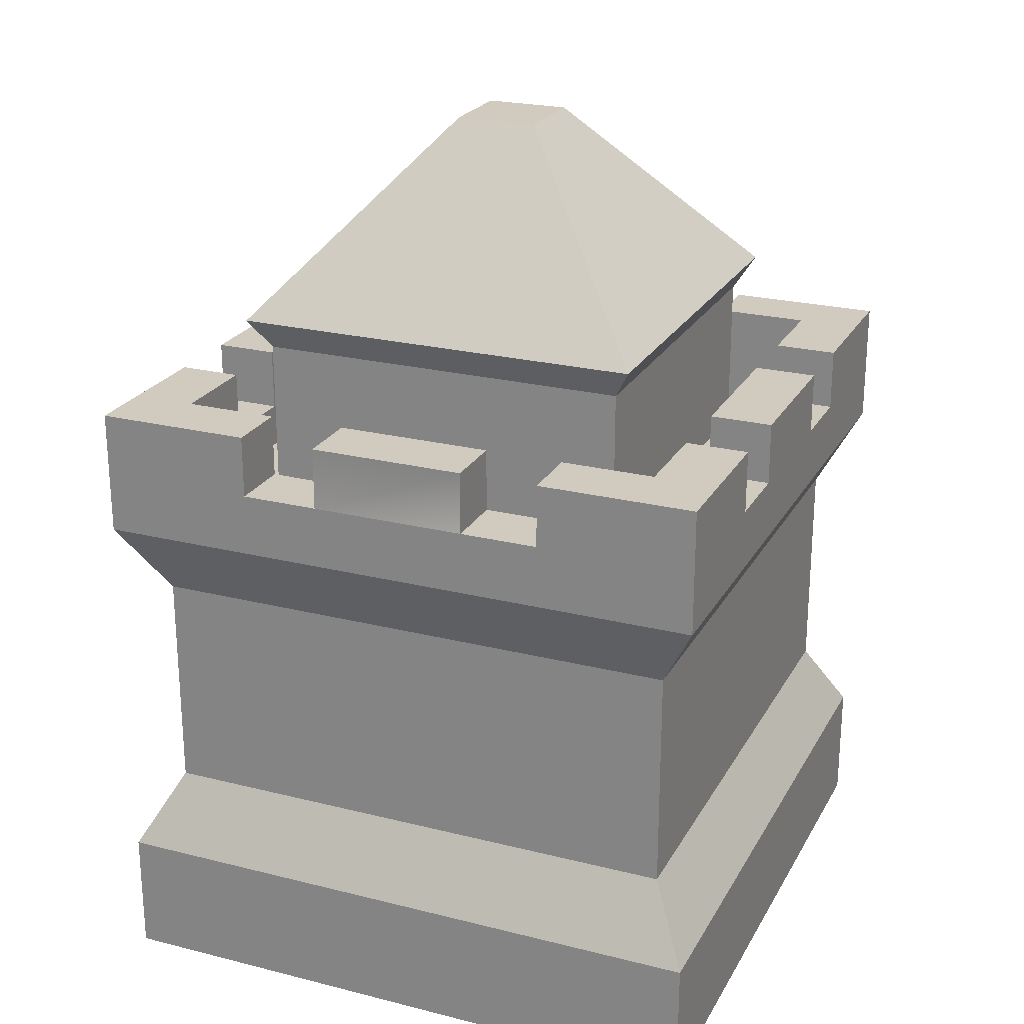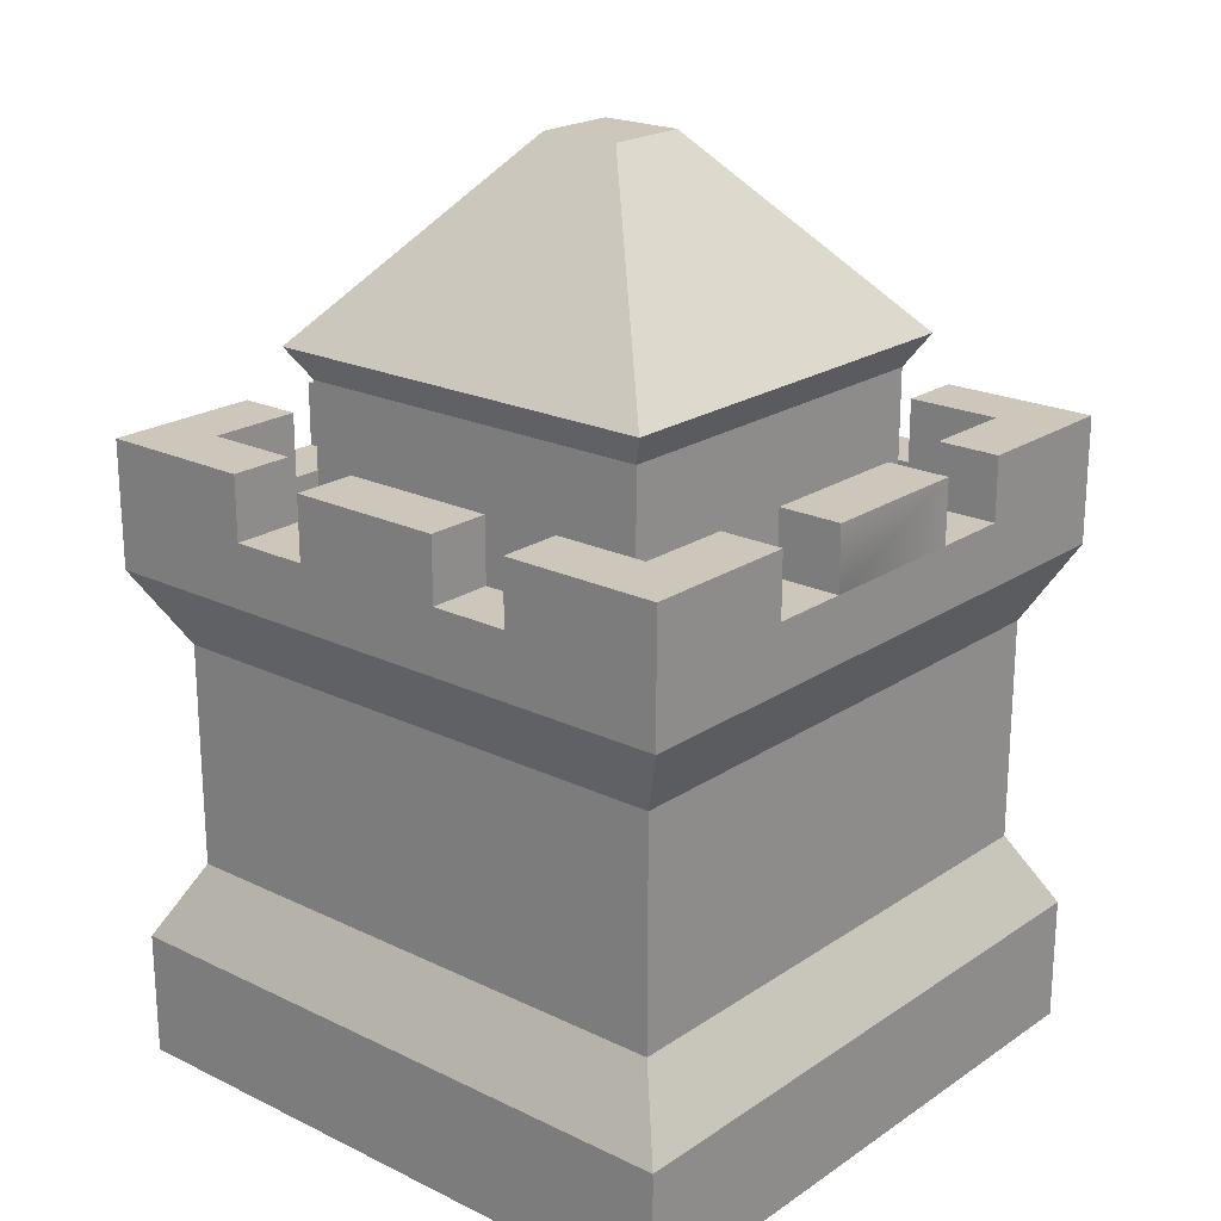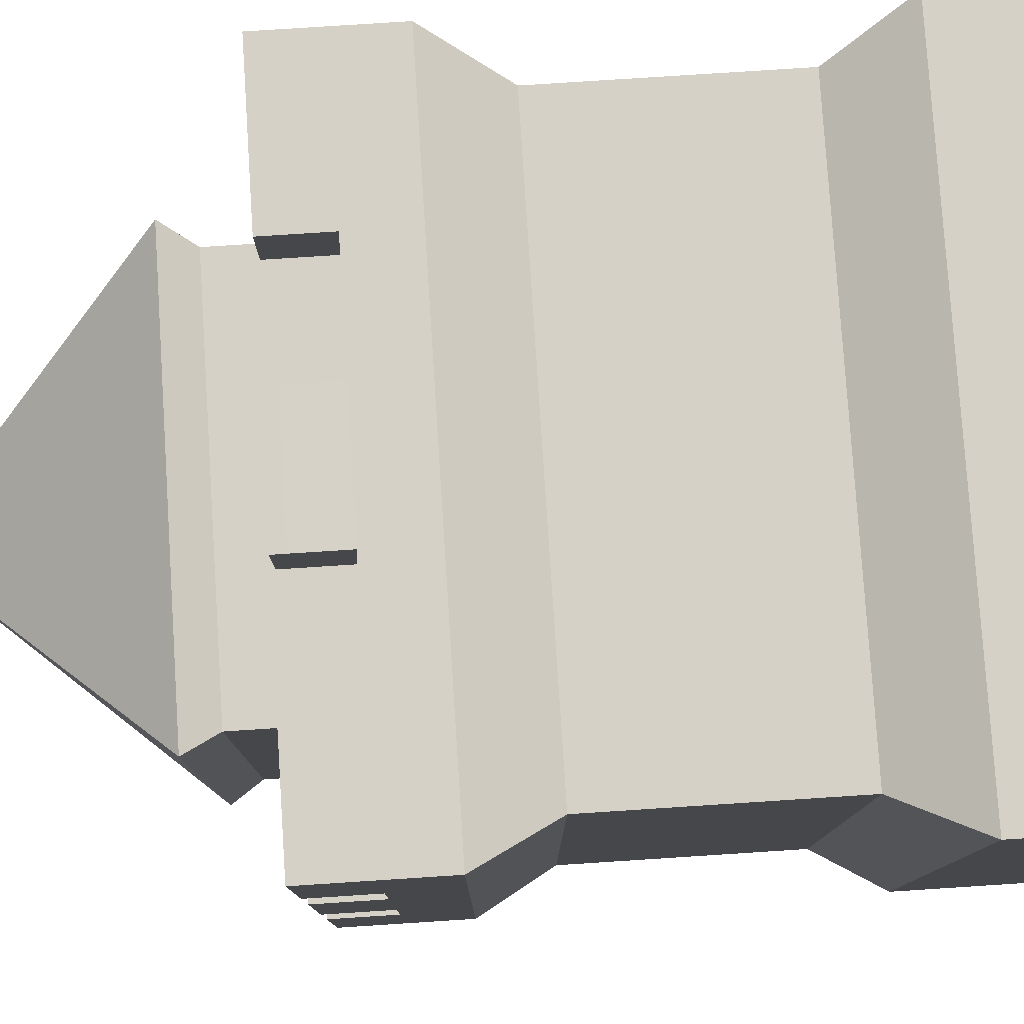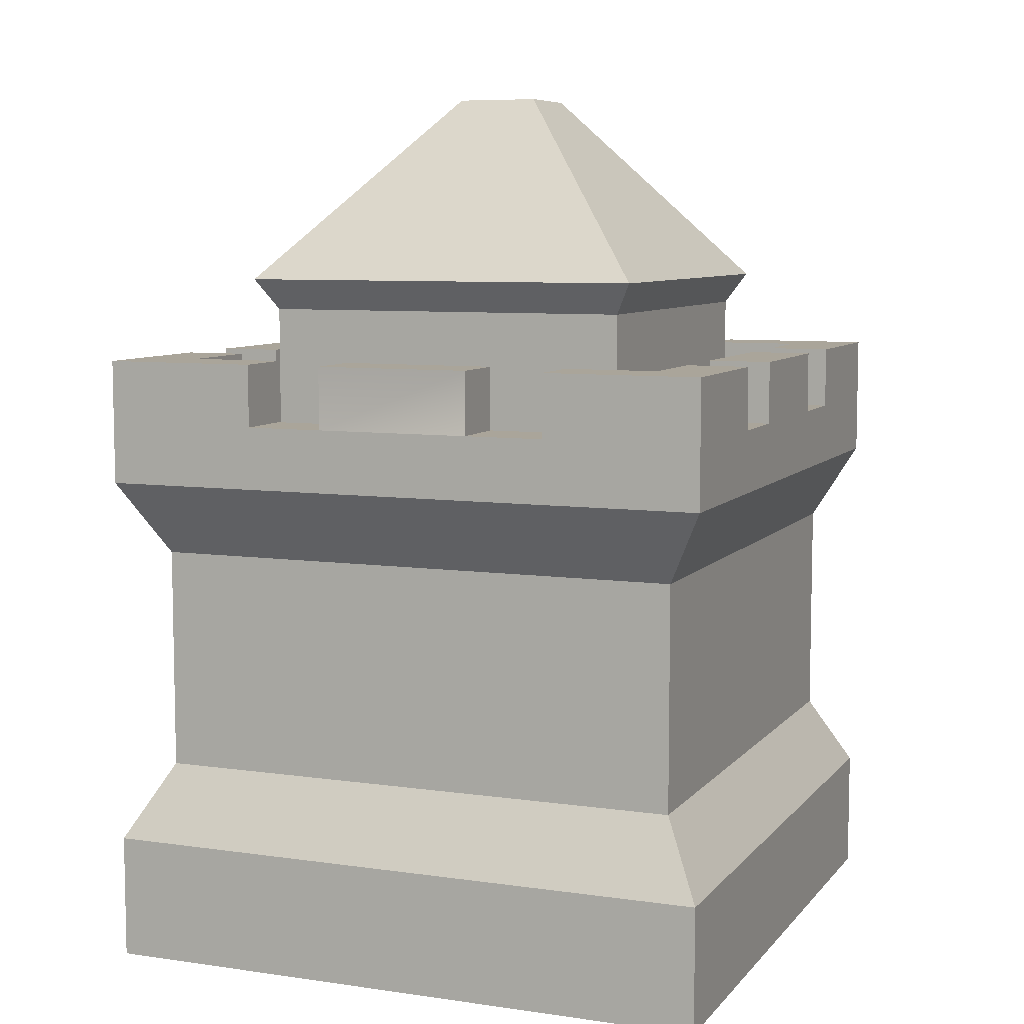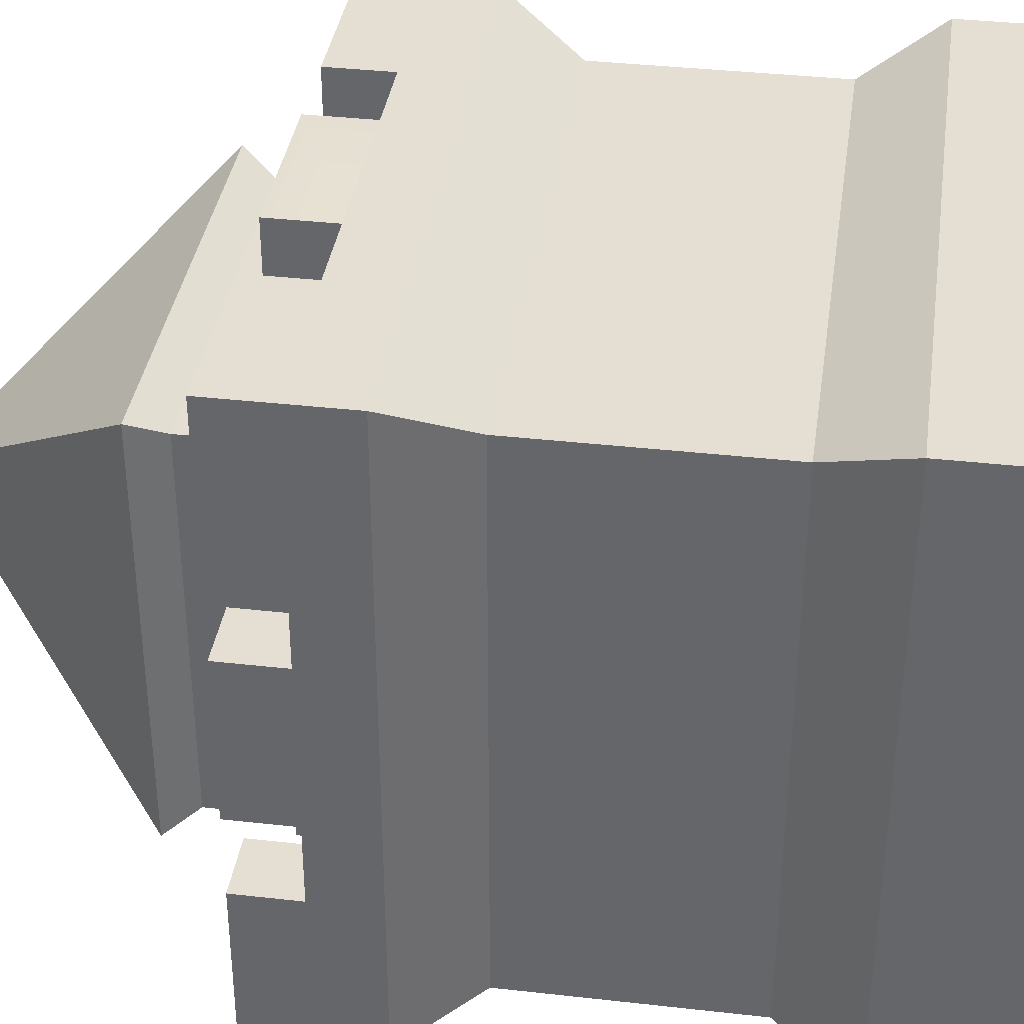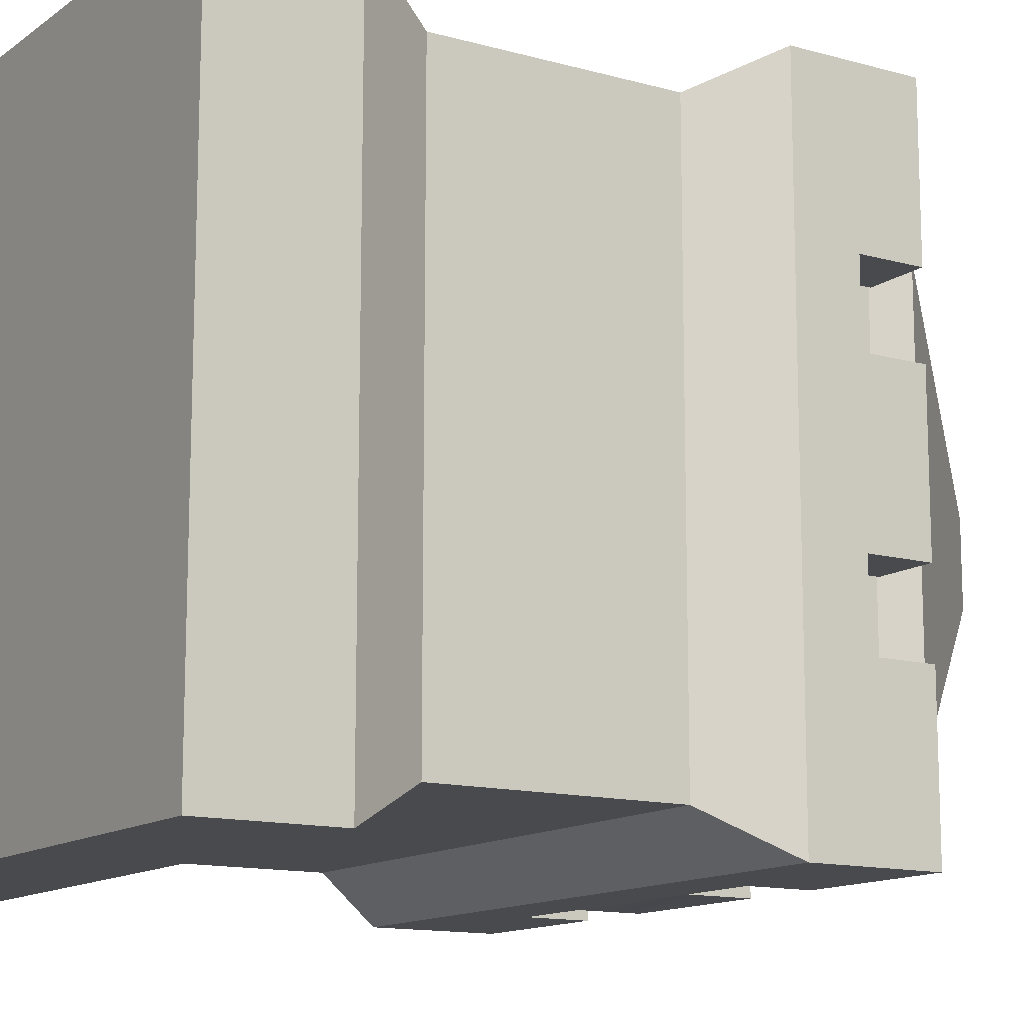
<metadata>
{"format":"obj","ext":"obj","renderer":"f3d","projection":"perspective","resolution":1024,"background":"white","views":[{"elev":23.5,"azim":-157.2,"up":"+Y"},{"elev":21.3,"azim":-49.5,"up":"+Y"},{"elev":79.4,"azim":-93.7,"up":"+Z"},{"elev":7.6,"azim":-158.0,"up":"+Y"},{"elev":37.0,"azim":-81.7,"up":"+Z"},{"elev":-13.0,"azim":57.4,"up":"+Z"}]}
</metadata>
<code>
o towerSquare_sampleA
v -0.5 0.9 0.125
v -0.3996 0.9 0.25
v -0.3996 0.9 0.125
v -0.5 0.9 0.25
v 0.3996 1 0.25
v 0.5 1 0.5
v 0.5 1 0.25
v 0.3996 1 0.3996
v 0.25 1 0.5
v 0.25 1 0.3996
v 0.5 1 -0.5
v 0.3996 1 -0.3996
v 0.5 1 -0.25
v 0.25 1 -0.5
v 0.25 1 -0.3996
v 0.3996 1 -0.25
v 0.3996 0.9 0.125
v 0.5 0.9 0.25
v 0.5 0.9 0.125
v 0.3996 0.9 0.25
v -0.25 0.9 -0.5
v -0.125 0.9 -0.3996
v -0.125 0.9 -0.5
v -0.25 0.9 -0.3996
v -0.3996 1 0.125
v -0.3996 0.9 -0.125
v -0.3996 1 -0.125
v -0.3996 0.83 0.3996
v -0.3996 0.9 -0.25
v -0.3996 0.83 -0.3996
v -0.3996 1 -0.25
v -0.3996 1 -0.3996
v -0.3996 1 0.3996
v -0.3996 1 0.25
v 0.3996 0.9 -0.25
v 0.5 0.9 -0.25
v -0.25 0.9 0.3996
v -0.125 0.9 0.5
v -0.125 0.9 0.3996
v -0.25 0.9 0.5
v 0.125 0.9 -0.5
v 0.25 0.9 -0.3996
v 0.25 0.9 -0.5
v 0.125 0.9 -0.3996
v -0.5 0.9 -0.25
v -0.5 0.9 -0.125
v 0.3996 0.83 -0.3996
v 0.3996 0.83 0.3996
v 0.3996 0.9 -0.125
v 0.3996 1 -0.125
v 0.3996 1 0.125
v -0.25 1 0.3996
v 0.125 0.9 0.3996
v 0.25 0.9 0.3996
v -0.125 1 0.3996
v 0.125 1 0.3996
v -0.5 1 -0.25
v -0.5 0.8 -0.5
v -0.5 1 -0.5
v -0.5 0.8 0.5
v -0.5 1 -0.125
v -0.5 1 0.25
v -0.5 1 0.5
v -0.5 1 0.125
v 0.125 1 -0.3996
v -0.125 1 -0.3996
v -0.25 1 -0.3996
v -0.25 1 -0.5
v -0.25 1 0.5
v 0.435 0.59 0.435
v 0.435 0.32 -0.435
v 0.435 0.59 -0.435
v 0.435 0.32 0.435
v 0.5 0.8 -0.5
v -0.125 1 -0.5
v 0.125 1 -0.5
v -0.435 0.59 -0.435
v -0.435 0.32 -0.435
v 0.5 1 0.125
v 0.5 0.9 -0.125
v 0.5 1 -0.125
v 0.5 0.8 0.5
v 0.25 0.9 0.5
v 0.125 0.9 0.5
v 0.125 1 0.5
v -0.125 1 0.5
v -0.2992 0.83 0.2992
v -0.2992 1.08 -0.2992
v -0.2992 0.83 -0.2992
v -0.2992 1.08 0.2992
v 0.2992 1.08 0.2992
v 0.2992 0.83 0.2992
v 0.2992 0.83 -0.2992
v 0.2992 1.08 -0.2992
v -0.435 0.32 0.435
v -0.435 0.59 0.435
v 0.435 0.68 -0.435
v 0.435 0.68 0.435
v -0.435 0.68 -0.435
v -0.435 0.68 0.435
v -0.3291 1.13 -0.3291
v 0.3291 1.13 -0.3291
v 0.06583 1.43 0.06583
v -0.3291 1.13 0.3291
v 0.3291 1.13 0.3291
v -0.06583 1.43 0.06583
v -0.06583 1.43 -0.06583
v 0.06583 1.43 -0.06583
v 0.5 0.2 0.5
v 0.5 0 -0.5
v 0.5 0.2 -0.5
v 0.5 -0 0.5
v -0.5 0.2 -0.5
v -0.5 0 -0.5
v -0.5 -0 0.5
v -0.5 0.2 0.5
f 1 2 3
f 2 1 4
f 5 6 7
f 6 5 8
f 6 8 9
f 9 8 10
f 11 12 13
f 12 11 14
f 12 14 15
f 16 13 12
f 17 18 19
f 18 17 20
f 21 22 23
f 22 21 24
f 25 26 27
f 3 26 25
f 28 26 3
f 28 29 26
f 30 29 28
f 30 31 29
f 31 30 32
f 28 3 2
f 28 2 33
f 33 2 34
f 5 18 20
f 18 5 7
f 13 35 36
f 35 13 16
f 37 38 39
f 38 37 40
f 41 42 43
f 42 41 44
f 42 14 43
f 14 42 15
f 45 26 29
f 26 45 46
f 47 35 12
f 35 47 48
f 35 48 49
f 49 48 17
f 49 17 50
f 17 48 20
f 20 48 5
f 5 48 8
f 51 50 17
f 16 12 35
f 28 37 48
f 37 28 33
f 37 33 52
f 53 48 37
f 54 48 53
f 48 54 8
f 53 37 39
f 55 53 39
f 53 55 56
f 8 54 10
f 31 45 29
f 45 31 57
f 58 45 59
f 45 58 60
f 45 60 46
f 46 60 1
f 46 1 61
f 1 60 4
f 4 60 62
f 62 60 63
f 64 61 1
f 57 59 45
f 47 42 30
f 42 47 12
f 42 12 15
f 24 30 42
f 30 24 32
f 24 42 44
f 24 44 22
f 65 22 44
f 22 65 66
f 32 24 67
f 59 67 68
f 67 59 32
f 32 59 31
f 31 59 57
f 69 37 52
f 37 69 40
f 70 71 72
f 71 70 73
f 58 21 74
f 21 58 59
f 21 59 68
f 43 74 21
f 74 43 11
f 43 21 23
f 43 23 41
f 75 41 23
f 41 75 76
f 11 43 14
f 77 71 78
f 71 77 72
f 79 80 81
f 19 80 79
f 82 80 19
f 82 36 80
f 74 36 82
f 74 13 36
f 13 74 11
f 82 19 18
f 82 18 6
f 6 18 7
f 82 83 60
f 83 82 6
f 60 83 84
f 83 6 9
f 40 60 84
f 60 40 63
f 40 84 38
f 85 38 84
f 38 85 86
f 63 40 69
f 62 33 34
f 63 33 62
f 69 33 63
f 33 69 52
f 35 80 36
f 80 35 49
f 83 10 54
f 10 83 9
f 67 21 68
f 21 67 24
f 62 2 4
f 2 62 34
f 38 55 39
f 55 38 86
f 85 53 56
f 53 85 84
f 50 80 49
f 80 50 81
f 79 17 19
f 17 79 51
f 65 41 76
f 41 65 44
f 87 88 89
f 88 87 90
f 25 1 3
f 1 25 64
f 91 87 92
f 87 91 90
f 91 93 94
f 93 91 92
f 55 85 56
f 85 55 86
f 50 79 81
f 79 50 51
f 75 65 76
f 65 75 66
f 88 93 89
f 93 88 94
f 22 75 23
f 75 22 66
f 61 26 46
f 26 61 27
f 61 25 27
f 25 61 64
f 53 83 54
f 83 53 84
f 95 77 78
f 77 95 96
f 70 95 73
f 95 70 96
f 82 97 74
f 97 82 98
f 99 60 58
f 60 99 100
f 82 100 98
f 100 82 60
f 58 97 99
f 97 58 74
f 98 72 97
f 72 98 70
f 99 72 77
f 72 99 97
f 96 99 77
f 99 96 100
f 98 96 70
f 96 98 100
f 101 94 88
f 94 101 102
f 103 104 105
f 104 103 106
f 107 103 108
f 103 107 106
f 108 105 102
f 105 108 103
f 105 90 91
f 90 105 104
f 107 102 101
f 102 107 108
f 105 94 102
f 94 105 91
f 88 104 101
f 104 88 90
f 104 107 101
f 107 104 106
f 109 110 111
f 110 109 112
f 71 109 111
f 109 71 73
f 113 110 114
f 110 113 111
f 78 111 113
f 111 78 71
f 115 110 112
f 110 115 114
f 109 115 112
f 115 109 116
f 116 78 113
f 78 116 95
f 115 113 114
f 113 115 116
f 73 116 109
f 116 73 95
f 47 93 48
f 93 47 30
f 93 30 89
f 89 30 87
f 92 48 93
f 48 92 28
f 28 92 87
f 28 87 30

</code>
